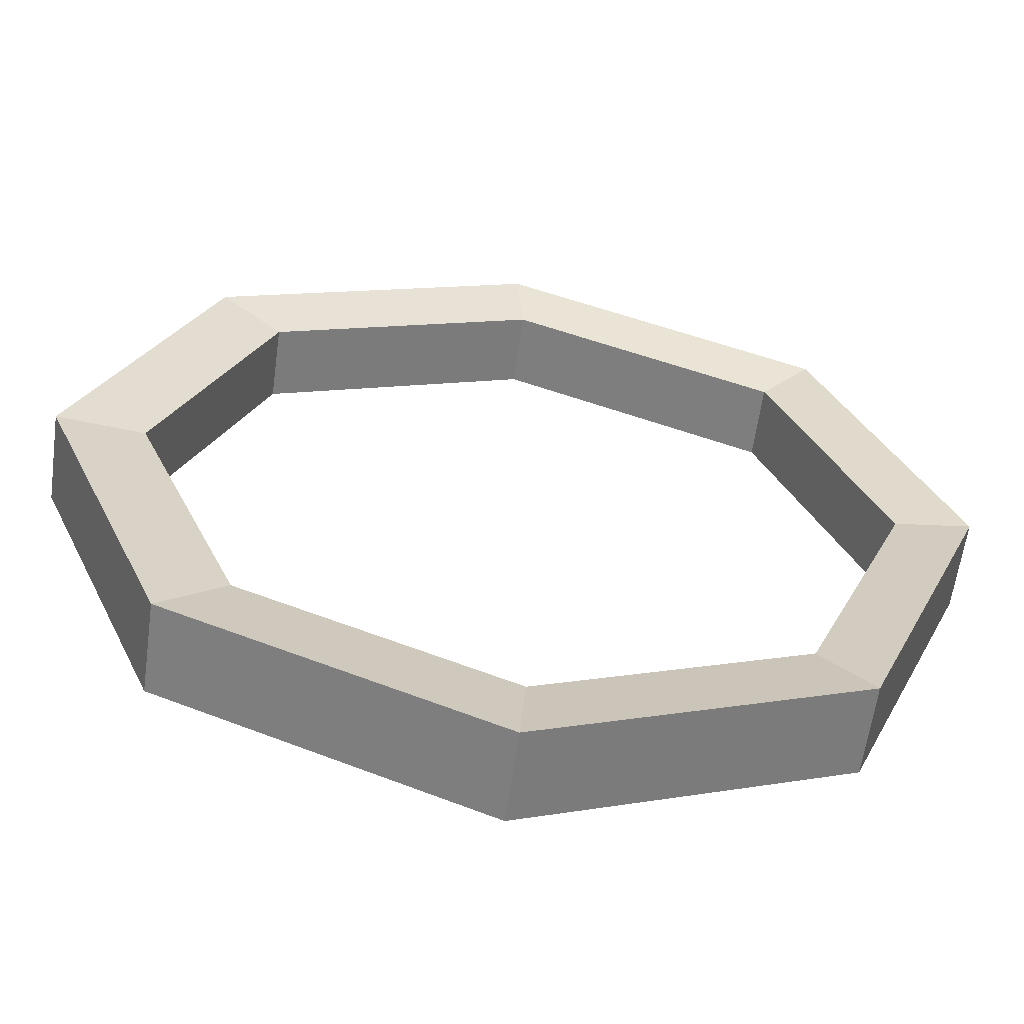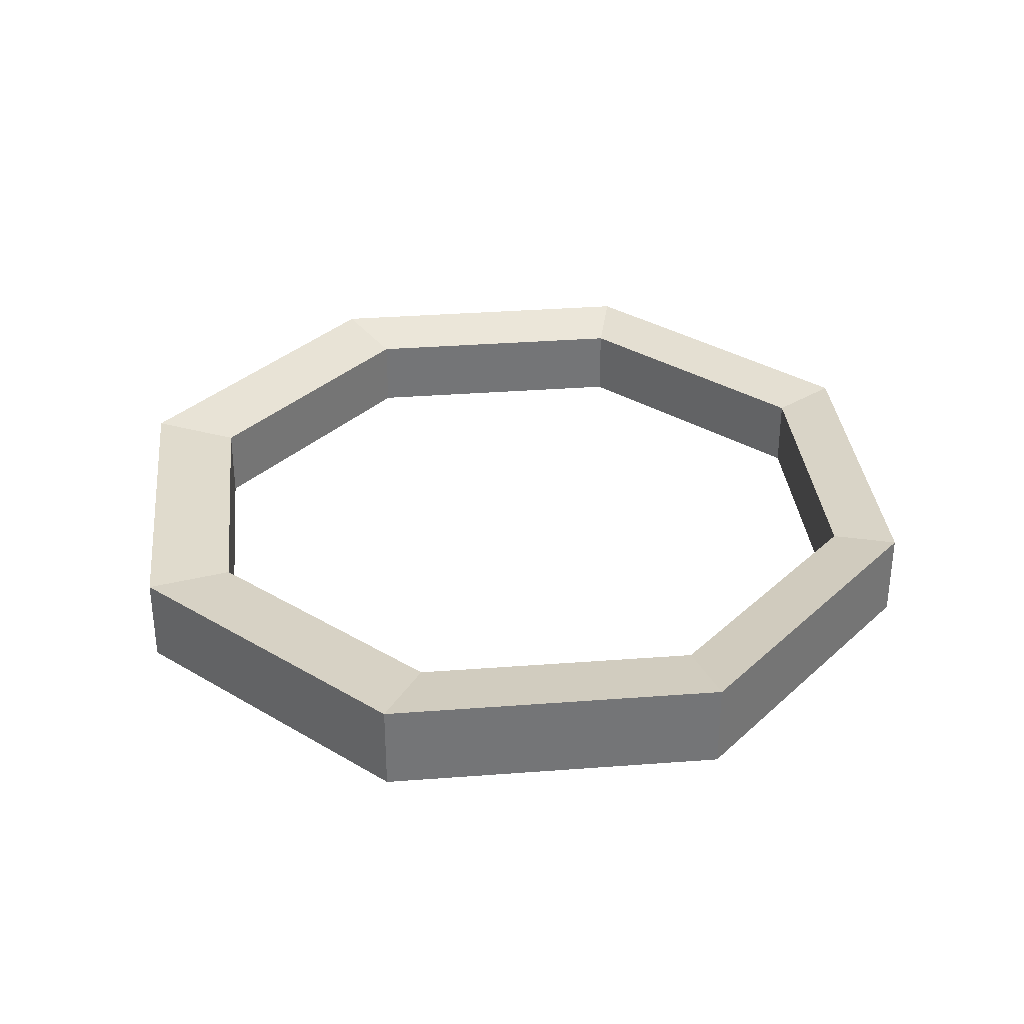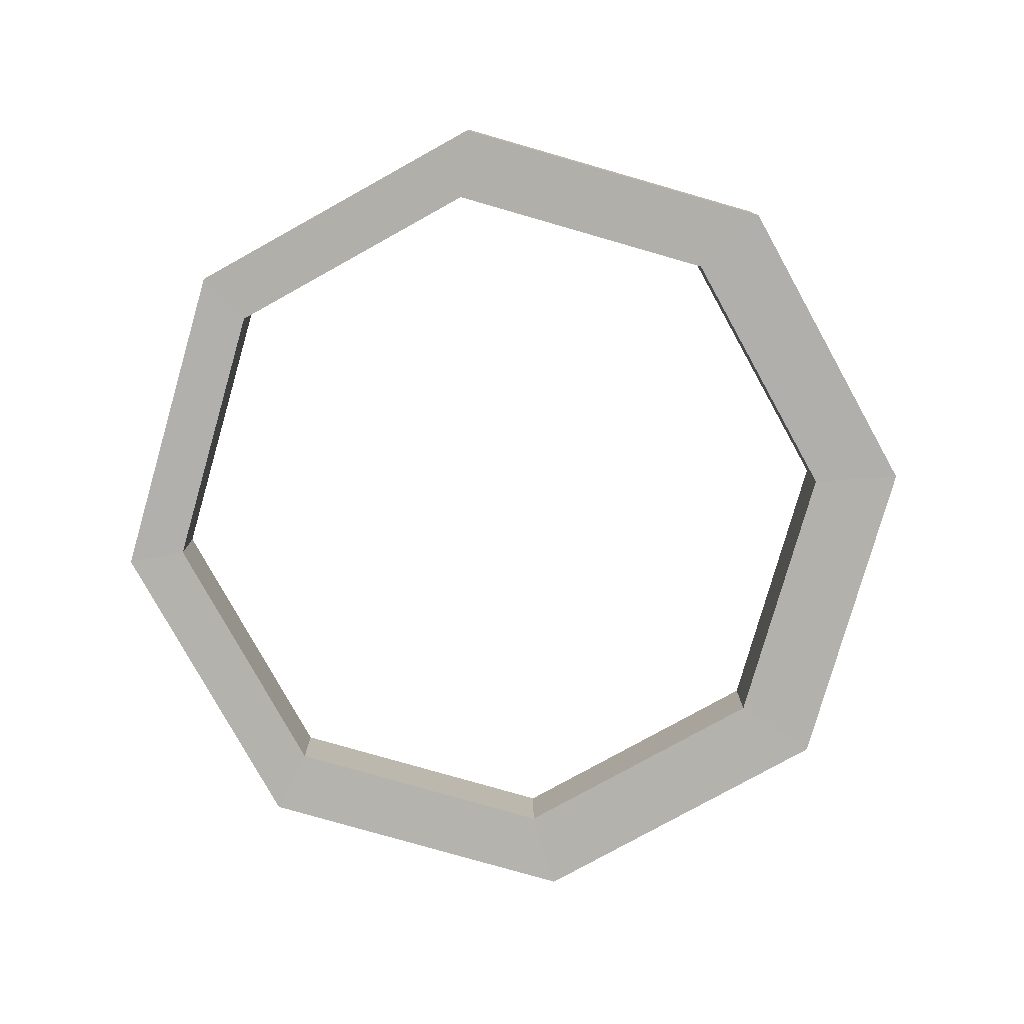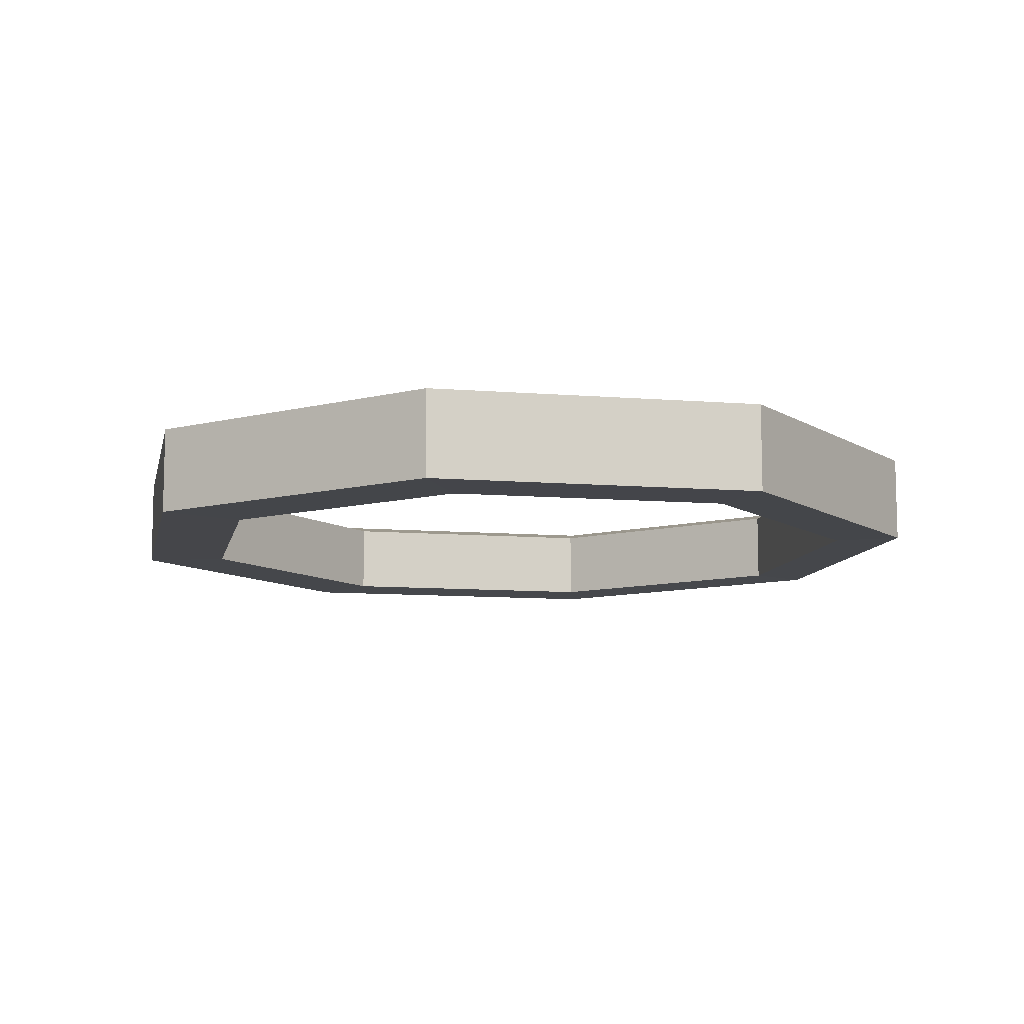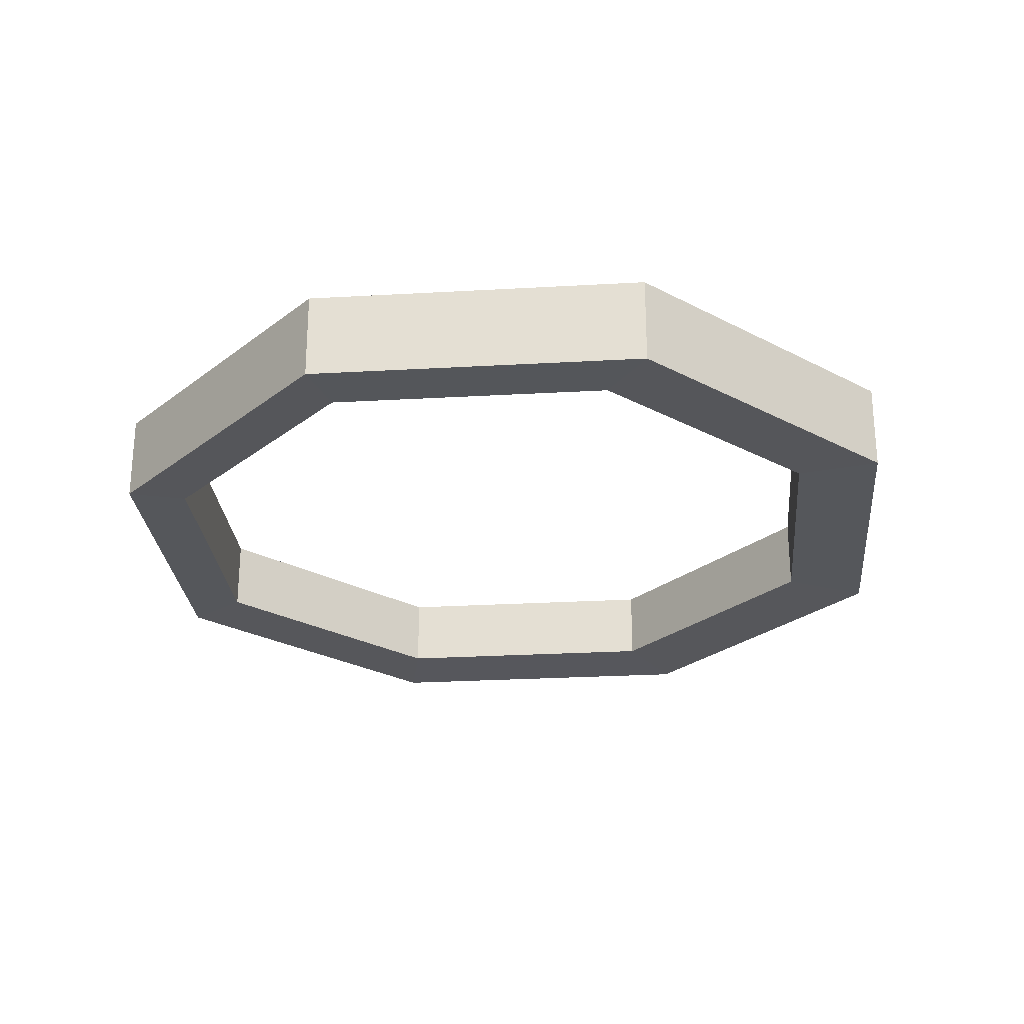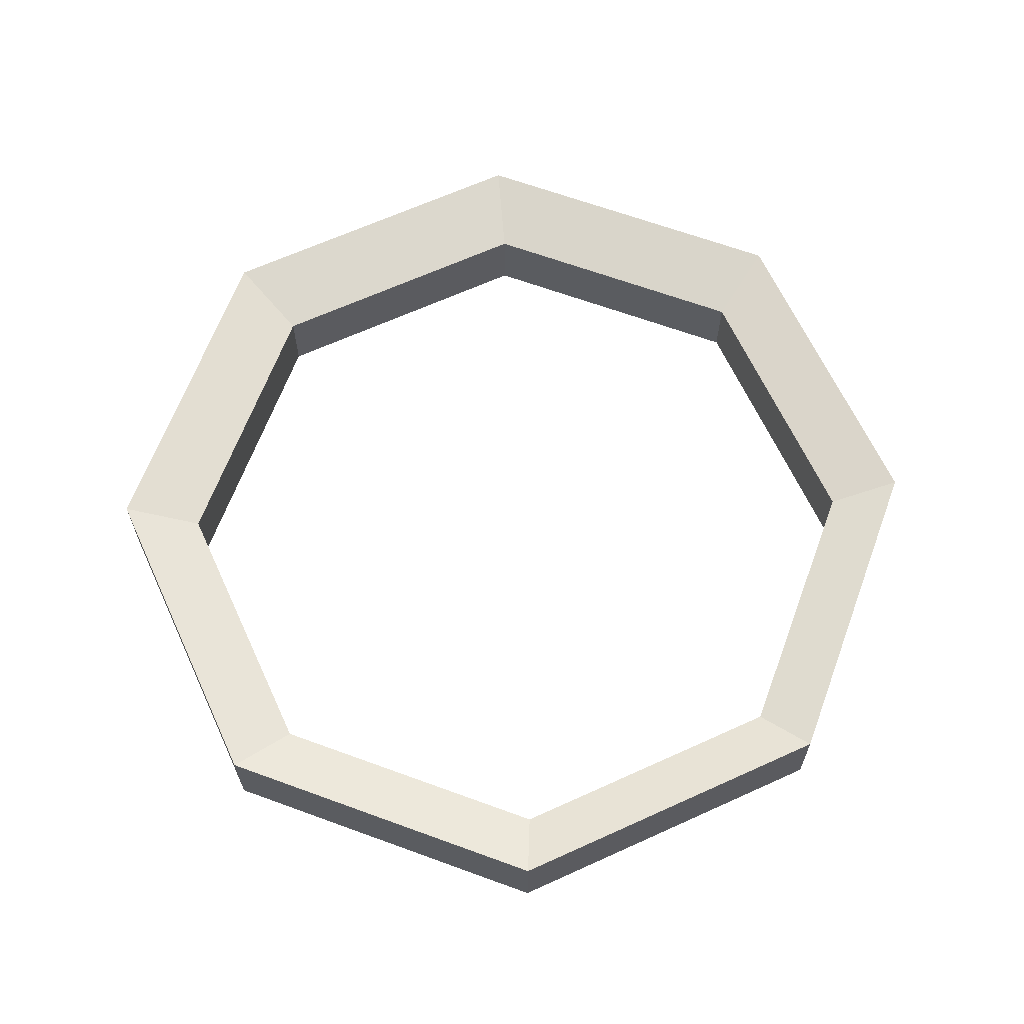
<metadata>
{"format":"obj","ext":"obj","renderer":"f3d","projection":"perspective","resolution":1024,"background":"white","views":[{"elev":-60.8,"azim":172.2,"up":"+Z"},{"elev":33.9,"azim":-163.4,"up":"+Y"},{"elev":-78.9,"azim":51.5,"up":"+Y"},{"elev":-10.1,"azim":-169.2,"up":"+Y"},{"elev":-26.7,"azim":27.6,"up":"+Y"},{"elev":64.6,"azim":-47.2,"up":"+Y"}]}
</metadata>
<code>
o Cylinder
v 0 -0.05 -0.5
v 0 0.05 -0.5
v 0.3536 -0.05 -0.3536
v 0.3536 0.05 -0.3536
v 0.5 -0.05 0
v 0.5 0.05 0
v 0.3536 -0.05 0.3536
v 0.3536 0.05 0.3536
v 0 -0.05 0.5
v 0 0.05 0.5
v -0.3536 -0.05 0.3536
v -0.3536 0.05 0.3536
v -0.5 -0.05 0
v -0.5 0.05 0
v -0.3536 -0.05 -0.3536
v -0.3536 0.05 -0.3536
v -0.00882 -0.04865 -0.3981
v -0.00882 0.03412 -0.3981
v 0.2838 -0.04865 -0.2769
v 0.2838 0.03412 -0.2769
v 0.405 -0.04865 0.01578
v 0.405 0.03412 0.01578
v 0.2838 -0.04865 0.3084
v 0.2838 0.03412 0.3084
v -0.00882 -0.04865 0.4296
v -0.00882 0.03412 0.4296
v -0.3015 -0.04865 0.3084
v -0.3015 0.03412 0.3084
v -0.4227 -0.04865 0.01578
v -0.4227 0.03412 0.01578
v -0.3015 -0.04865 -0.2769
v -0.3015 0.03412 -0.2769
f 1 3 4 2
f 3 5 6 4
f 5 7 8 6
f 7 9 10 8
f 9 11 12 10
f 11 13 14 12
f 13 15 16 14
f 15 1 2 16
f 17 18 20 19
f 19 20 22 21
f 21 22 24 23
f 23 24 26 25
f 25 26 28 27
f 27 28 30 29
f 29 30 32 31
f 31 32 18 17
f 12 14 30 28
f 9 7 23 25
f 8 10 26 24
f 5 3 19 21
f 15 13 29 31
f 4 6 22 20
f 14 16 32 30
f 11 9 25 27
f 10 12 28 26
f 7 5 21 23
f 1 15 31 17
f 3 1 17 19
f 6 8 24 22
f 16 2 18 32
f 2 4 20 18
f 13 11 27 29

</code>
